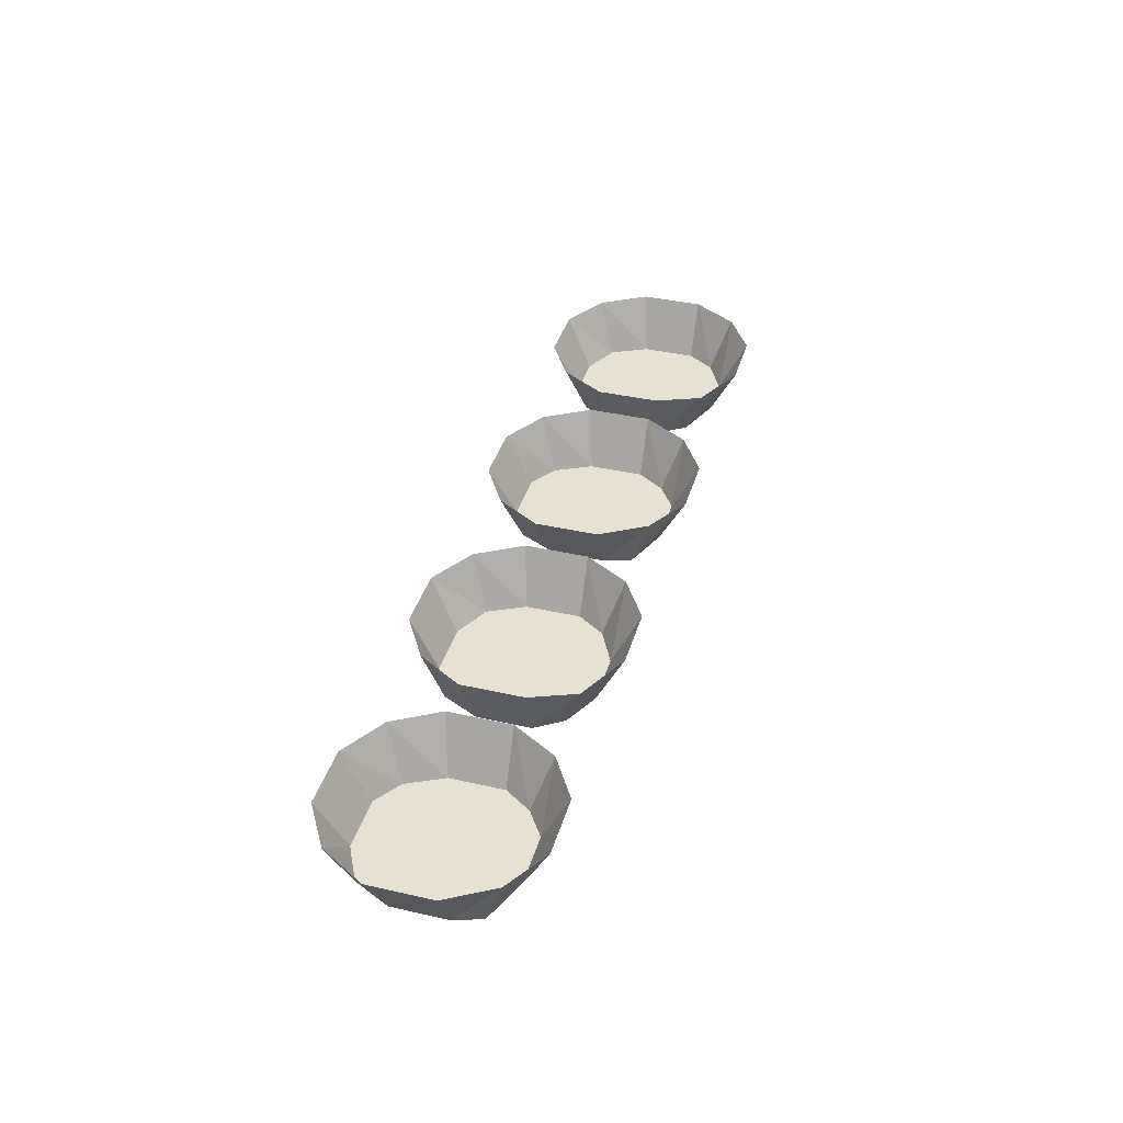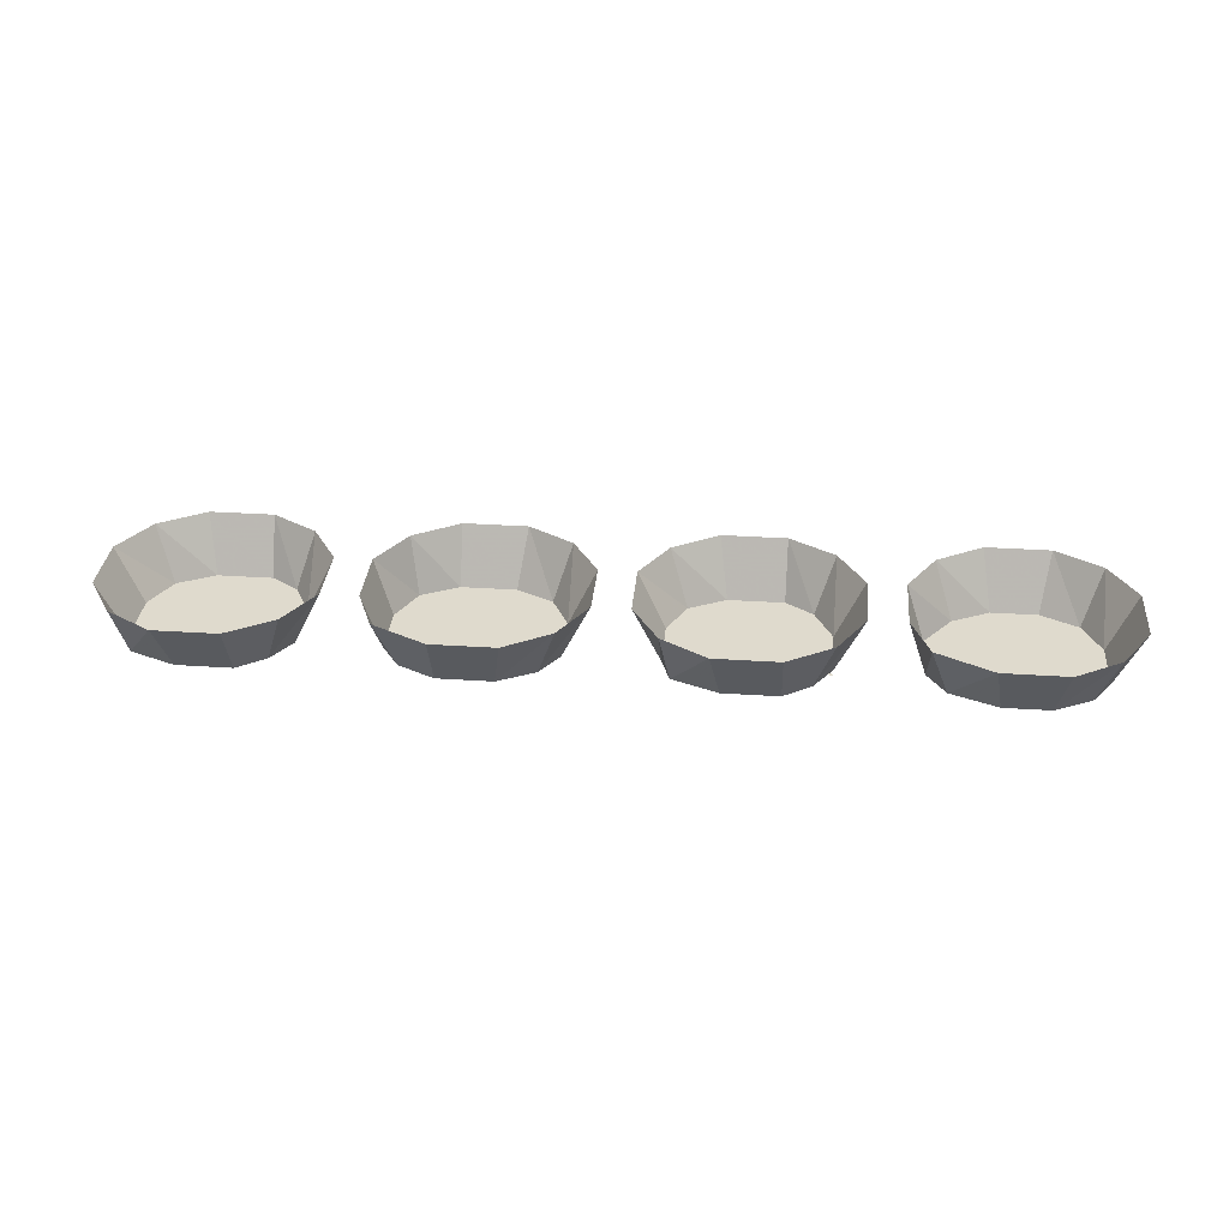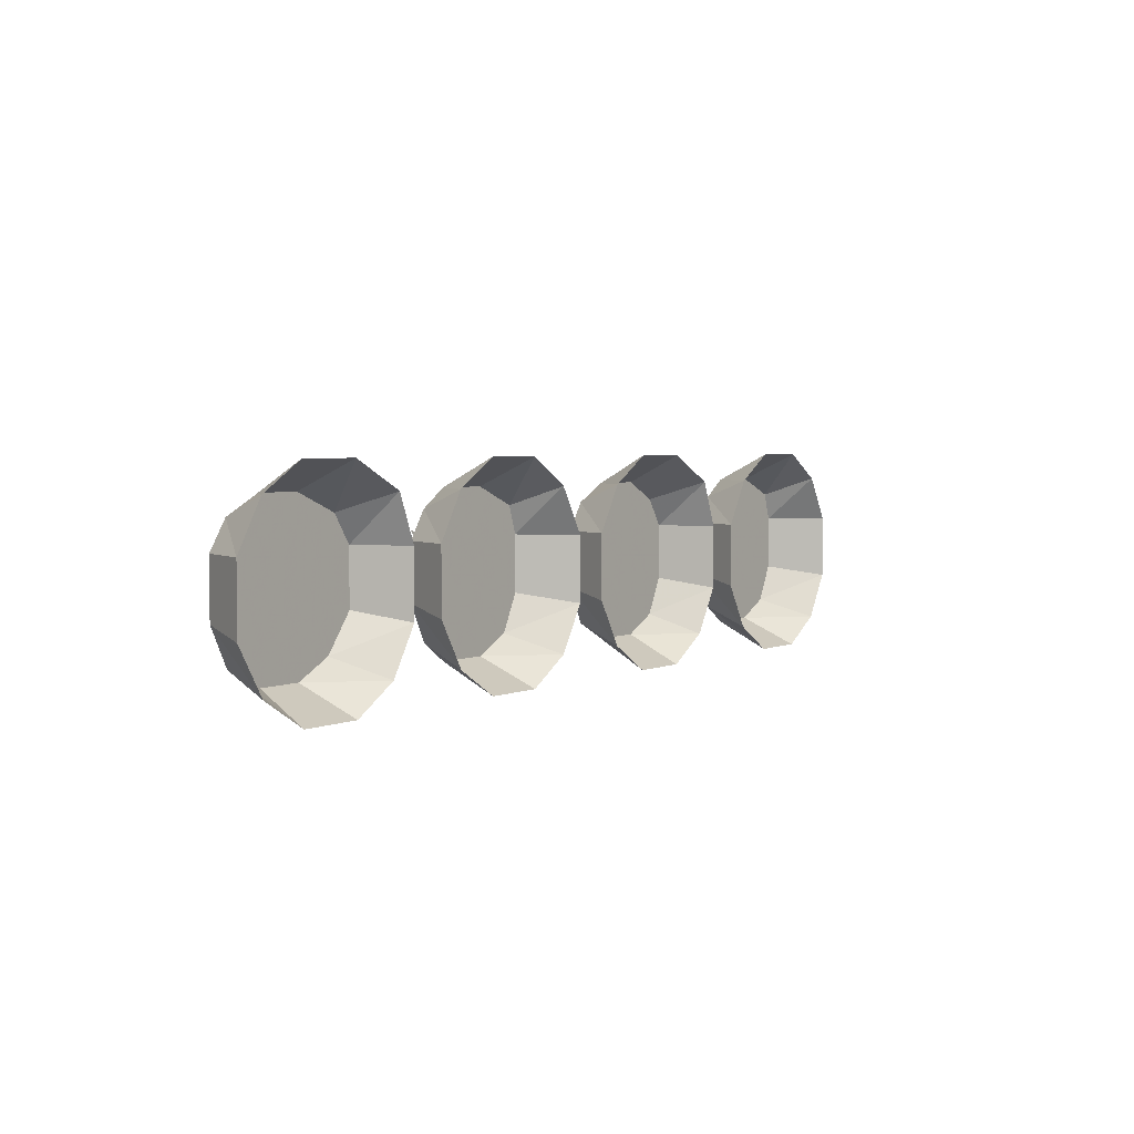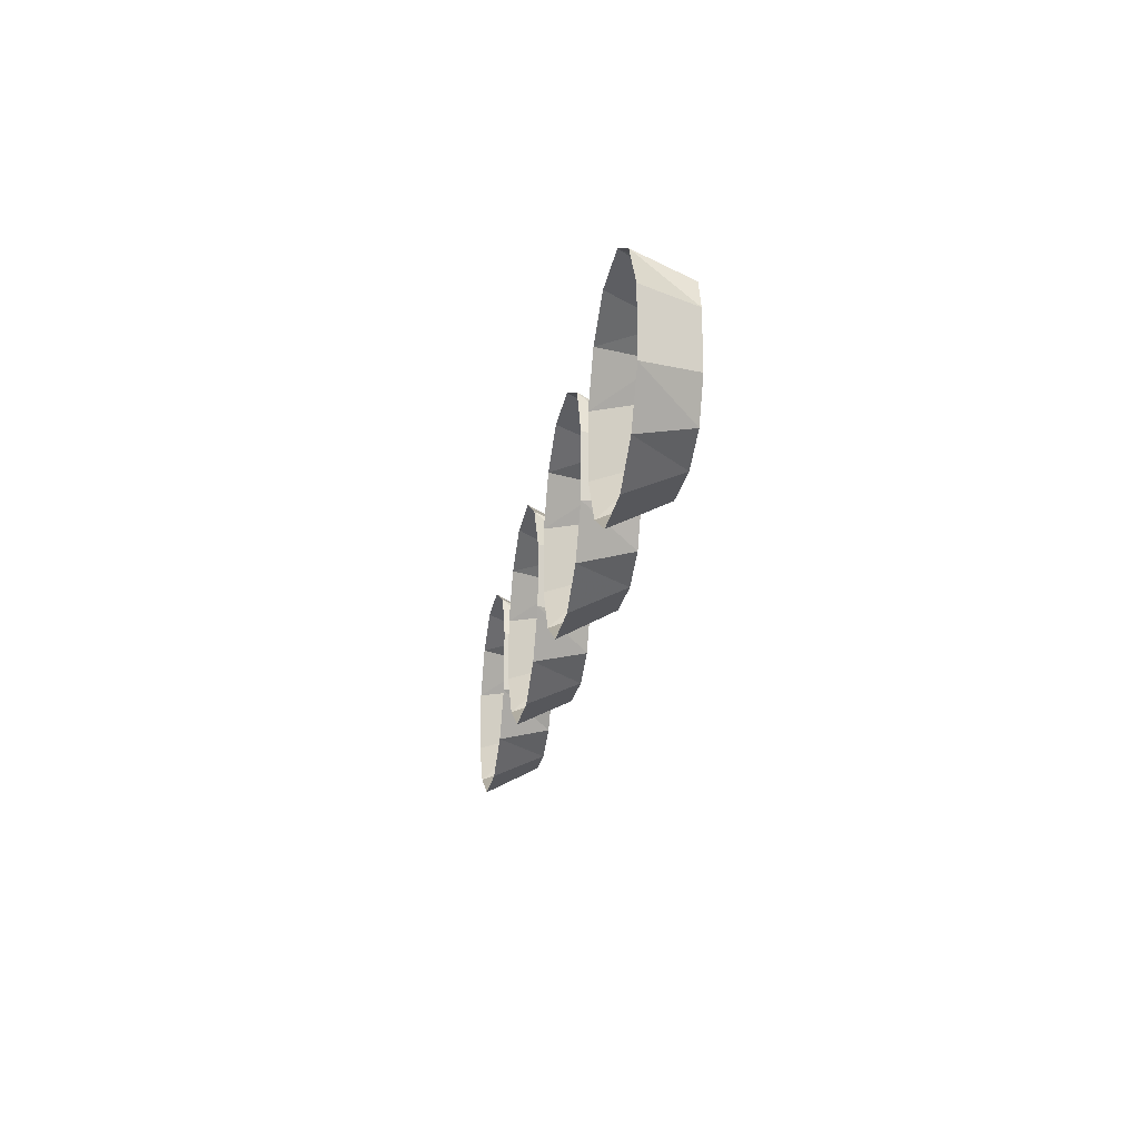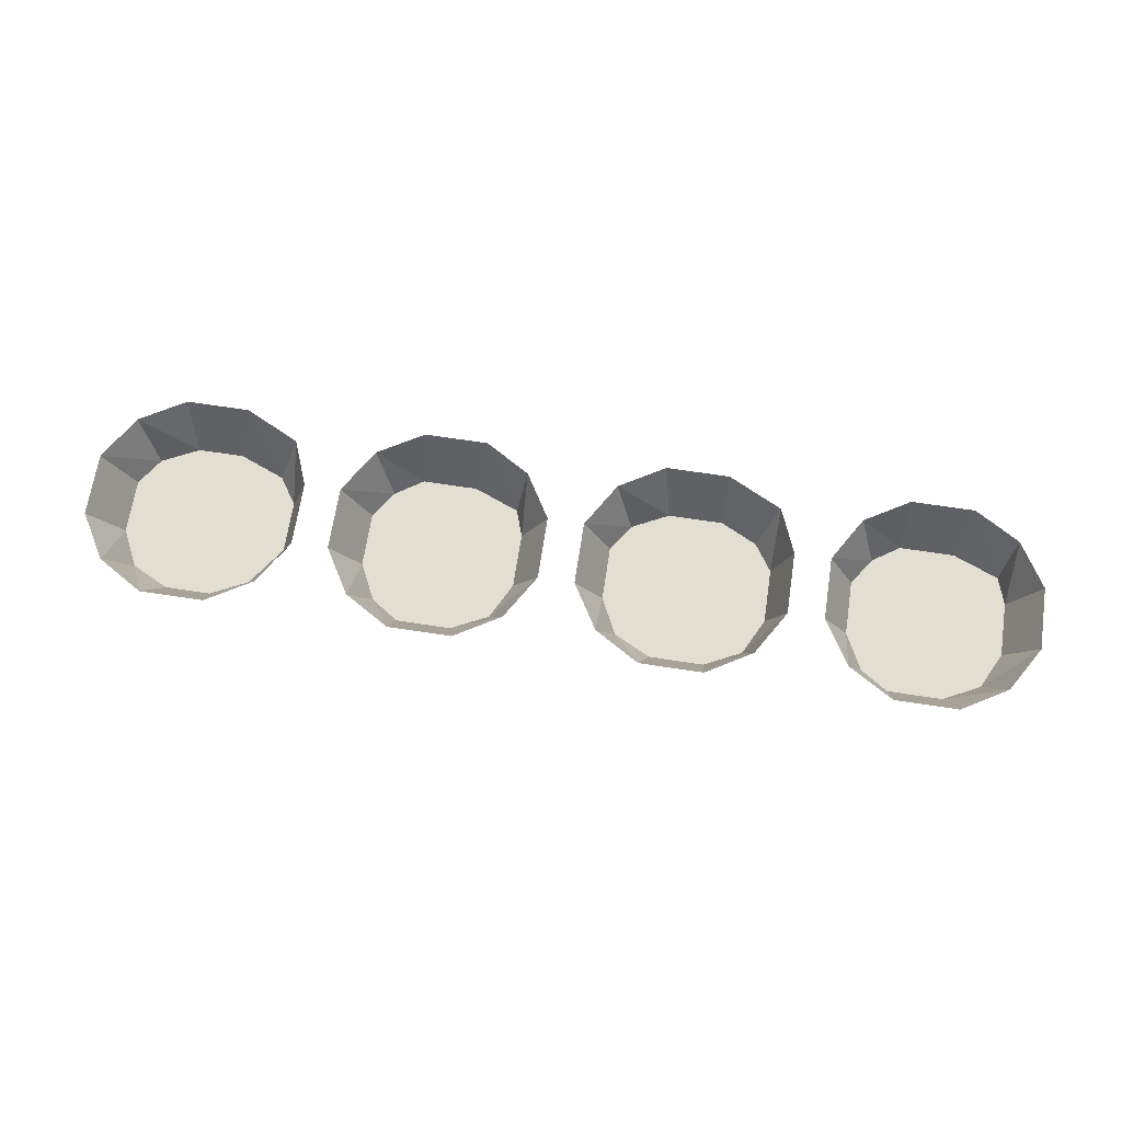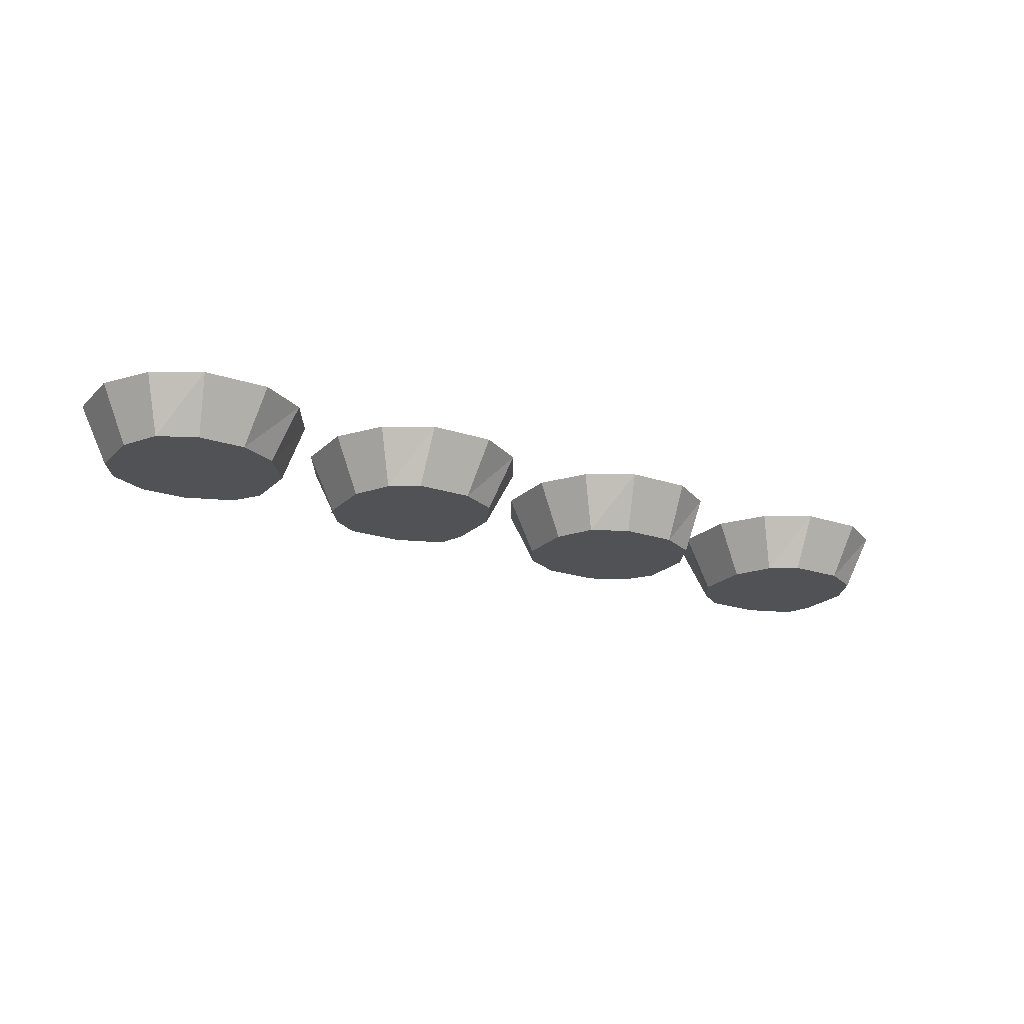
<metadata>
{"format":"obj","ext":"obj","renderer":"f3d","projection":"perspective","resolution":1024,"background":"white","views":[{"elev":38.9,"azim":-74.1,"up":"+Y"},{"elev":32.7,"azim":5.2,"up":"+Y"},{"elev":3.5,"azim":124.3,"up":"+Z"},{"elev":-22.3,"azim":-99.2,"up":"+Z"},{"elev":67.7,"azim":-171.3,"up":"+Y"},{"elev":-20.8,"azim":148.7,"up":"+Y"}]}
</metadata>
<code>
v -0.2266 -0.75 -0.03125
v -0.25 -0.75 0.007812
v -0.2656 -0.7969 -0.007812
v -0.25 -0.7969 -0.03125
v -0.2266 -0.75 -0.08594
v -0.25 -0.7969 -0.07812
v -0.25 -0.75 -0.125
v -0.2656 -0.7969 -0.1094
v -0.2891 -0.75 -0.1484
v -0.2891 -0.7969 -0.125
v -0.3438 -0.75 -0.1484
v -0.3359 -0.7969 -0.125
v -0.3828 -0.75 -0.125
v -0.3672 -0.7969 -0.1094
v -0.4062 -0.75 -0.08594
v -0.3828 -0.7969 -0.07812
v -0.4062 -0.75 -0.03125
v -0.3828 -0.7969 -0.03125
v -0.3828 -0.75 0.007812
v -0.375 -0.7969 -0.007812
v -0.3438 -0.75 0.03125
v -0.3359 -0.7969 0.007812
v -0.2891 -0.75 0.03125
v -0.2891 -0.7969 0.007812
v -0.3203 -0.7969 -0.07812
v -0.3438 -0.7969 -0.1016
v -0.3281 -0.7969 -0.1094
v -0.3047 -0.7969 -0.07812
v -0.3047 -0.7969 -0.03125
v -0.3203 -0.7969 -0.03906
v -0.3281 -0.7969 -0.007812
v -0.3438 -0.7969 -0.01562
v -0.2891 -0.7969 -0.07812
v -0.3203 -0.7969 -0.1094
v -0.3047 -0.7969 -0.1172
v -0.2656 -0.7969 -0.08594
v -0.2656 -0.7969 -0.02344
v -0.2891 -0.7969 -0.03906
v -0.3047 -0.7969 0
v -0.3203 -0.7969 -0.007812
v -0.3438 -0.7969 -0.0625
v -0.3672 -0.7969 -0.09375
v -0.3516 -0.7969 -0.09375
v -0.3359 -0.7969 -0.07812
v -0.3359 -0.7969 -0.04688
v -0.3438 -0.7969 -0.04688
v -0.3516 -0.7969 -0.01562
v -0.3672 -0.7969 -0.02344
v -0.375 -0.7969 -0.07812
v -0.3516 -0.7969 -0.0625
v -0.3516 -0.7969 -0.04688
v -0.375 -0.7969 -0.03906
v -0.01562 -0.75 -0.03125
v -0.03906 -0.75 0.007812
v -0.05469 -0.7969 -0.007812
v -0.03906 -0.7969 -0.03125
v -0.01562 -0.75 -0.08594
v -0.03906 -0.7969 -0.07812
v -0.03906 -0.75 -0.125
v -0.05469 -0.7969 -0.1094
v -0.07812 -0.75 -0.1484
v -0.08594 -0.7969 -0.125
v -0.1328 -0.75 -0.1484
v -0.1328 -0.7969 -0.125
v -0.1719 -0.75 -0.125
v -0.1641 -0.7969 -0.1094
v -0.1953 -0.75 -0.08594
v -0.1797 -0.7969 -0.07812
v -0.1953 -0.75 -0.03125
v -0.1797 -0.7969 -0.03125
v -0.1797 -0.75 0.007812
v -0.1641 -0.7969 -0.007812
v -0.1328 -0.75 0.03125
v -0.1328 -0.7969 0.007812
v -0.07812 -0.75 0.03125
v -0.08594 -0.7969 0.007812
v -0.1328 -0.7969 -0.0625
v -0.1406 -0.7969 -0.08594
v -0.125 -0.7969 -0.1094
v -0.09375 -0.7969 -0.1094
v -0.07031 -0.7969 -0.08594
v -0.07812 -0.7969 -0.0625
v -0.125 -0.7969 -0.03125
v -0.09375 -0.7969 -0.03125
v -0.1094 -0.7969 0
v 0.1953 -0.75 -0.03125
v 0.1719 -0.75 0.007812
v 0.1562 -0.7969 -0.007812
v 0.1719 -0.7969 -0.03125
v 0.1953 -0.75 -0.08594
v 0.1719 -0.7969 -0.07812
v 0.1719 -0.75 -0.125
v 0.1562 -0.7969 -0.1094
v 0.1328 -0.75 -0.1484
v 0.1328 -0.7969 -0.125
v 0.07812 -0.75 -0.1484
v 0.08594 -0.7969 -0.125
v 0.03906 -0.75 -0.125
v 0.05469 -0.7969 -0.1094
v 0.01562 -0.75 -0.08594
v 0.03906 -0.7969 -0.07812
v 0.01562 -0.75 -0.03125
v 0.03906 -0.7969 -0.03125
v 0.03906 -0.75 0.007812
v 0.04688 -0.7969 -0.007812
v 0.07812 -0.75 0.03125
v 0.08594 -0.7969 0.007812
v 0.1328 -0.75 0.03125
v 0.1328 -0.7969 0.007812
v 0.09375 -0.7969 -0.02344
v 0.0625 -0.7969 -0.03125
v 0.05469 -0.7969 -0.05469
v 0.08594 -0.7969 -0.04688
v 0.1328 -0.7969 -0.0625
v 0.1406 -0.7969 -0.03125
v 0.1719 -0.7969 -0.02344
v 0.1562 -0.7969 -0.04688
v 0.07812 -0.7969 -0.0625
v 0.04688 -0.7969 -0.07812
v 0.04688 -0.7969 -0.09375
v 0.07031 -0.7969 -0.08594
v 0.1172 -0.7969 -0.1016
v 0.125 -0.7969 -0.07812
v 0.1562 -0.7969 -0.0625
v 0.1484 -0.7969 -0.09375
v 0.4062 -0.75 -0.03125
v 0.3828 -0.75 0.007812
v 0.3672 -0.7969 -0.007812
v 0.3828 -0.7969 -0.03125
v 0.4062 -0.75 -0.08594
v 0.3828 -0.7969 -0.07812
v 0.3828 -0.75 -0.125
v 0.3672 -0.7969 -0.1094
v 0.3438 -0.75 -0.1484
v 0.3359 -0.7969 -0.125
v 0.2891 -0.75 -0.1484
v 0.2969 -0.7969 -0.125
v 0.25 -0.75 -0.125
v 0.2656 -0.7969 -0.1094
v 0.2266 -0.75 -0.08594
v 0.2422 -0.7969 -0.07812
v 0.2266 -0.75 -0.03125
v 0.2422 -0.7969 -0.03125
v 0.2422 -0.75 0.007812
v 0.2578 -0.7969 -0.007812
v 0.2891 -0.75 0.03125
v 0.2969 -0.7969 0.007812
v 0.3438 -0.75 0.03125
v 0.3359 -0.7969 0.007812
v 0.3672 -0.7969 -0.0625
v 0.3516 -0.7969 -0.01562
v 0.3359 -0.7969 -0.05469
v 0.3594 -0.7969 -0.09375
v 0.2969 -0.7969 -0.05469
v 0.2734 -0.7969 -0.09375
v 0.3359 -0.7969 -0.1094
v 0.2969 -0.7969 -0.1094
v 0.2891 -0.7969 -0.01562
v 0.2656 -0.7969 -0.0625
v 0.3125 -0.7969 -0.007812
f 1 2 3
f 1 3 4
f 1 4 5
f 5 4 6
f 5 6 7
f 7 6 8
f 7 8 9
f 9 8 10
f 9 10 11
f 11 10 12
f 11 12 13
f 13 12 14
f 13 14 15
f 15 14 16
f 15 16 17
f 17 16 18
f 17 18 19
f 19 18 20
f 19 20 21
f 21 20 22
f 21 22 23
f 23 22 24
f 23 24 2
f 2 24 3
f 3 24 4
f 4 24 22
f 4 22 20
f 4 20 18
f 4 18 16
f 4 16 14
f 4 14 12
f 4 12 10
f 4 10 8
f 4 8 6
f 53 54 55
f 53 55 56
f 53 56 57
f 57 56 58
f 57 58 59
f 59 58 60
f 59 60 61
f 61 60 62
f 61 62 63
f 63 62 64
f 63 64 65
f 65 64 66
f 65 66 67
f 67 66 68
f 67 68 69
f 69 68 70
f 69 70 71
f 71 70 72
f 71 72 73
f 73 72 74
f 73 74 75
f 75 74 76
f 75 76 54
f 54 76 55
f 55 76 56
f 56 76 74
f 56 74 72
f 56 72 70
f 56 70 68
f 56 68 66
f 56 66 64
f 56 64 62
f 56 62 60
f 56 60 58
f 86 87 88
f 86 88 89
f 86 89 90
f 90 89 91
f 90 91 92
f 92 91 93
f 92 93 94
f 94 93 95
f 94 95 96
f 96 95 97
f 96 97 98
f 98 97 99
f 98 99 100
f 100 99 101
f 100 101 102
f 102 101 103
f 102 103 104
f 104 103 105
f 104 105 106
f 106 105 107
f 106 107 108
f 108 107 109
f 108 109 87
f 87 109 88
f 88 109 89
f 89 109 107
f 89 107 105
f 89 105 103
f 89 103 101
f 89 101 99
f 89 99 97
f 89 97 95
f 89 95 93
f 89 93 91
f 126 127 128
f 126 128 129
f 126 129 130
f 130 129 131
f 130 131 132
f 132 131 133
f 132 133 134
f 134 133 135
f 134 135 136
f 136 135 137
f 136 137 138
f 138 137 139
f 138 139 140
f 140 139 141
f 140 141 142
f 142 141 143
f 142 143 144
f 144 143 145
f 144 145 146
f 146 145 147
f 146 147 148
f 148 147 149
f 148 149 127
f 127 149 128
f 128 149 129
f 129 149 147
f 129 147 145
f 129 145 143
f 129 143 141
f 129 141 139
f 129 139 137
f 129 137 135
f 129 135 133
f 129 133 131
f 25 26 27
f 25 27 28
f 25 28 29
f 25 29 30
f 30 29 31
f 30 31 32
f 33 34 35
f 33 35 36
f 33 36 37
f 33 37 38
f 38 37 39
f 38 39 40
f 41 42 43
f 41 43 44
f 41 44 45
f 41 45 46
f 46 45 47
f 46 47 48
f 49 50 51
f 49 51 52
f 77 78 79
f 77 79 80
f 77 80 81
f 77 81 82
f 77 82 83
f 83 82 84
f 83 84 85
f 110 111 112
f 110 112 113
f 110 113 114
f 110 114 115
f 115 114 116
f 116 114 117
f 118 119 120
f 118 120 121
f 118 121 122
f 118 122 123
f 123 122 124
f 124 122 125
f 150 151 152
f 150 152 153
f 153 152 154
f 153 154 155
f 153 155 156
f 156 155 157
f 154 158 159
f 154 159 155
f 160 154 152

</code>
